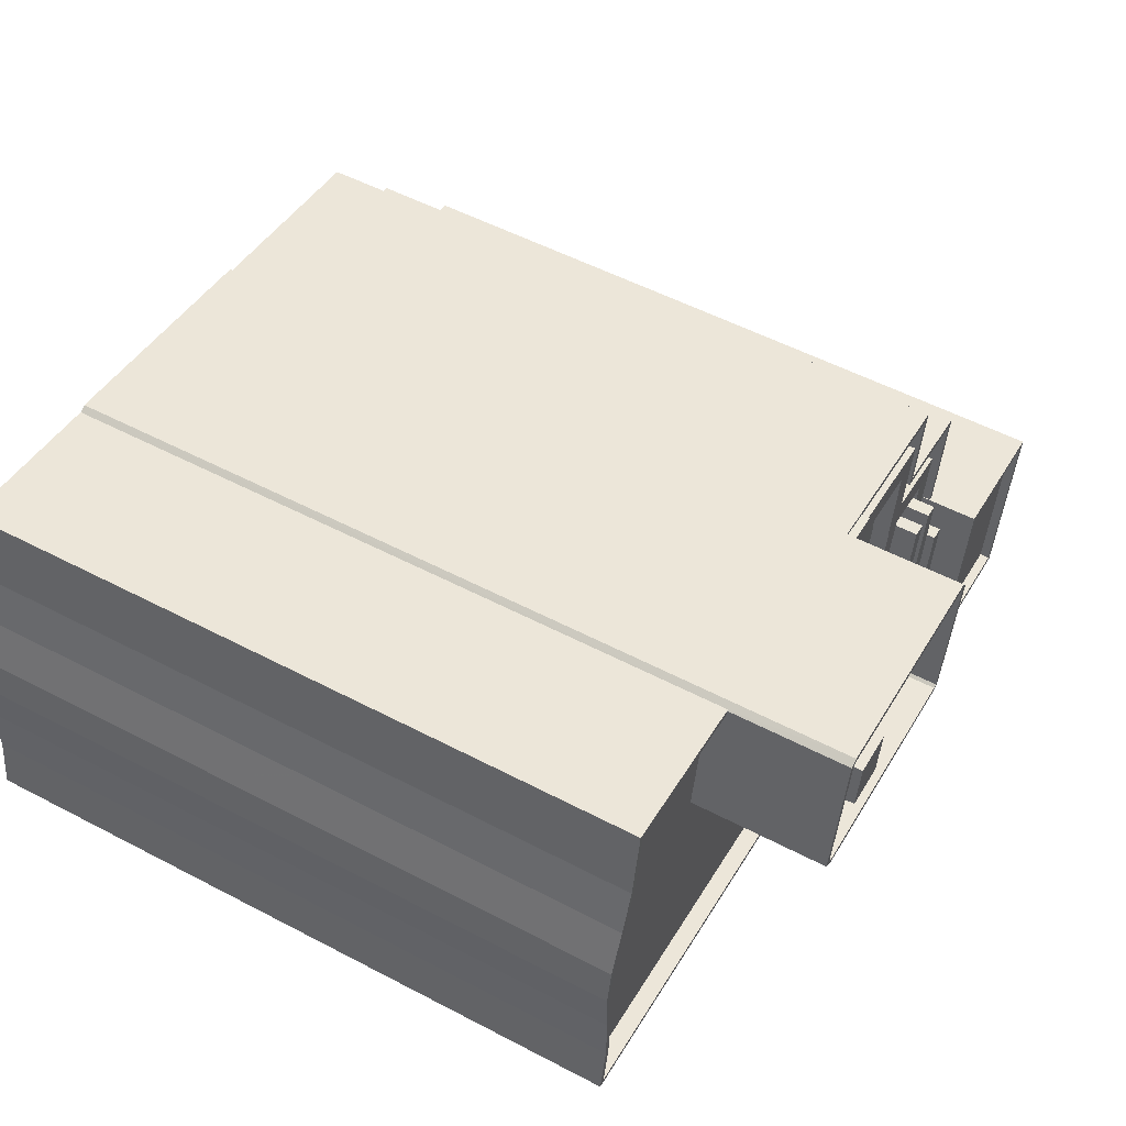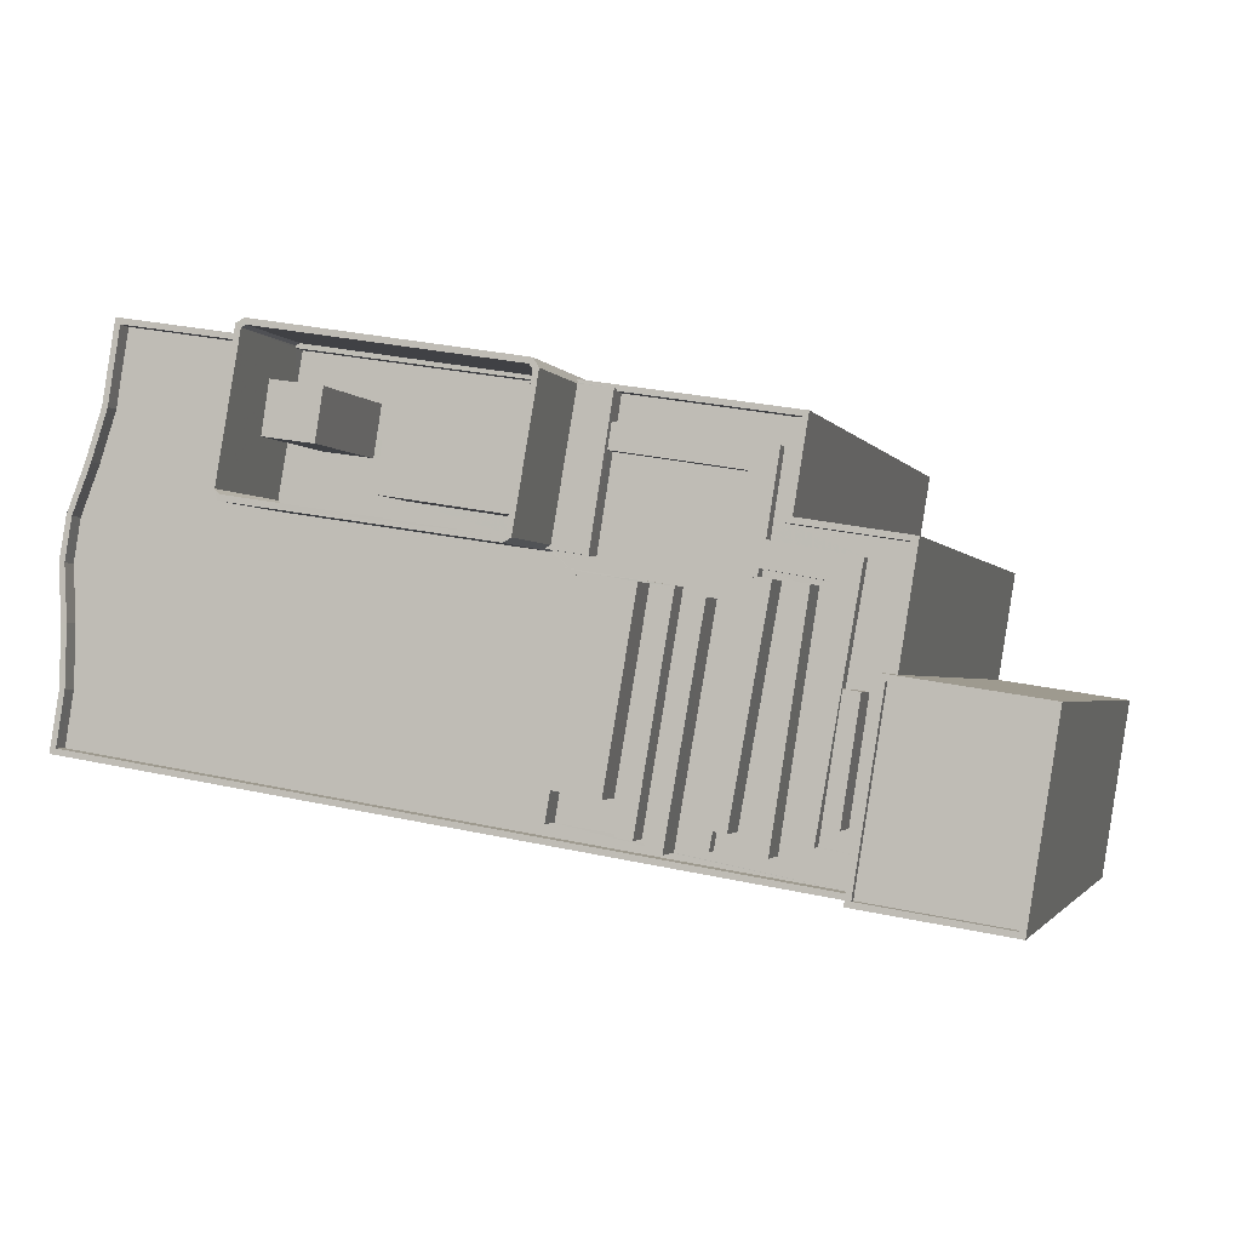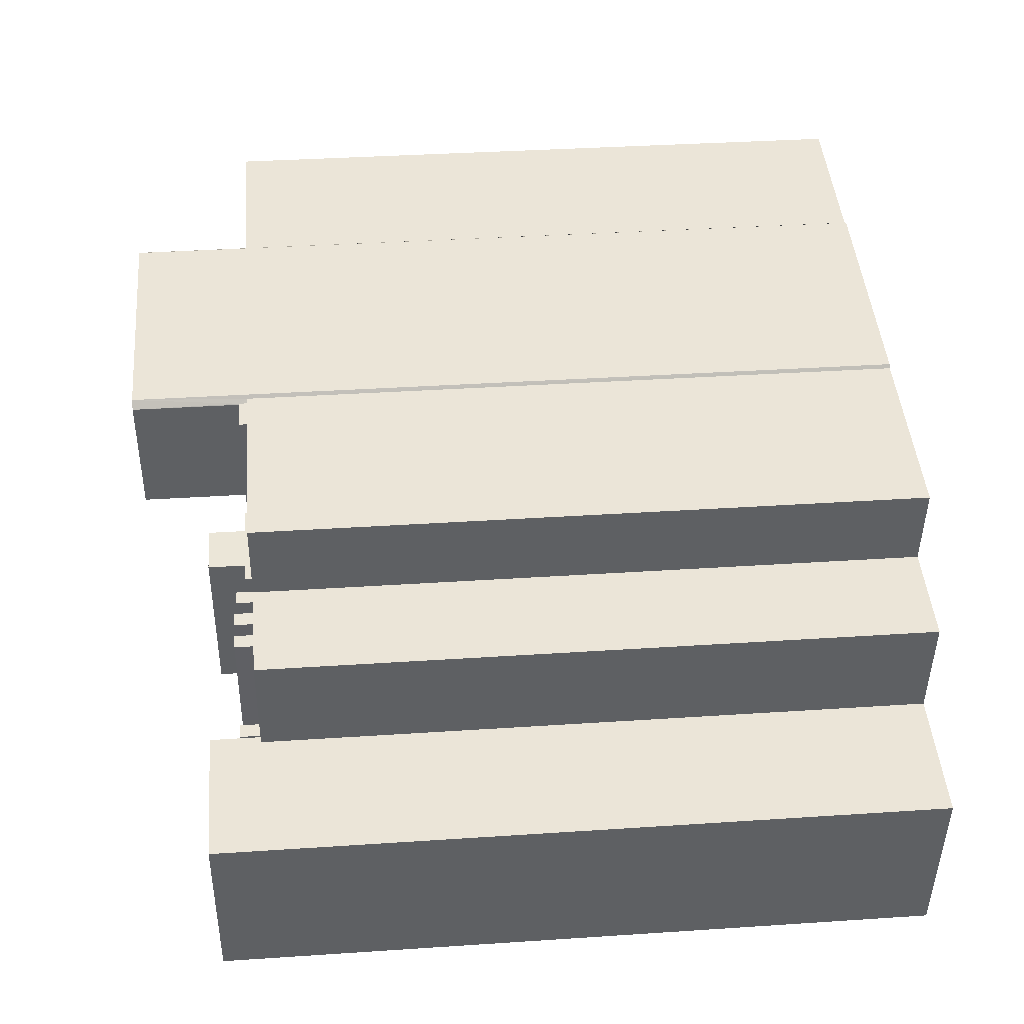
<metadata>
{"format":"obj","ext":"obj","renderer":"f3d","projection":"perspective","resolution":1024,"background":"white","views":[{"elev":54.0,"azim":-60.9,"up":"+Y"},{"elev":-1.6,"azim":14.6,"up":"+Y"},{"elev":36.1,"azim":85.0,"up":"+Y"}]}
</metadata>
<code>
v -8.879e+04 -9.938e+04 7.684
v -8.878e+04 -9.938e+04 7.684
v -8.878e+04 -9.938e+04 7.684
v -8.88e+04 -9.937e+04 7.684
v -8.879e+04 -9.938e+04 7.684
v -8.878e+04 -9.939e+04 7.684
v -8.877e+04 -9.939e+04 7.684
v -8.877e+04 -9.94e+04 7.684
v -8.881e+04 -9.938e+04 7.684
v -8.881e+04 -9.937e+04 7.684
v -8.88e+04 -9.937e+04 7.684
v -8.878e+04 -9.938e+04 7.684
v -8.881e+04 -9.938e+04 7.684
v -8.881e+04 -9.938e+04 7.684
v -8.881e+04 -9.938e+04 7.684
v -8.878e+04 -9.94e+04 7.684
v -8.878e+04 -9.94e+04 7.684
v -8.878e+04 -9.94e+04 7.684
v -8.878e+04 -9.94e+04 7.684
v -8.878e+04 -9.94e+04 7.684
v -8.881e+04 -9.939e+04 7.684
v -8.881e+04 -9.939e+04 7.685
v -8.881e+04 -9.939e+04 7.684
v -8.88e+04 -9.937e+04 44.72
v -8.879e+04 -9.938e+04 44.72
v -8.879e+04 -9.938e+04 44.72
v -8.88e+04 -9.938e+04 44.72
v -8.879e+04 -9.938e+04 39.24
v -8.879e+04 -9.938e+04 39.24
v -8.879e+04 -9.938e+04 39.24
v -8.878e+04 -9.938e+04 39.24
v -8.878e+04 -9.939e+04 39.24
v -8.878e+04 -9.938e+04 39.24
v -8.878e+04 -9.939e+04 39.24
v -8.878e+04 -9.938e+04 39.24
v -8.878e+04 -9.938e+04 39.24
v -8.878e+04 -9.938e+04 39.24
v -8.878e+04 -9.938e+04 39.24
v -8.879e+04 -9.938e+04 39.24
v -8.878e+04 -9.939e+04 38.44
v -8.878e+04 -9.939e+04 38.44
v -8.878e+04 -9.938e+04 38.44
v -8.878e+04 -9.938e+04 38.44
v -8.878e+04 -9.939e+04 38.44
v -8.878e+04 -9.939e+04 38.44
v -8.878e+04 -9.939e+04 38.44
v -8.878e+04 -9.939e+04 38.44
v -8.878e+04 -9.939e+04 38.44
v -8.878e+04 -9.939e+04 38.44
v -8.878e+04 -9.939e+04 38.44
v -8.878e+04 -9.939e+04 38.44
v -8.878e+04 -9.939e+04 38.44
v -8.878e+04 -9.939e+04 38.44
v -8.878e+04 -9.939e+04 38.44
v -8.879e+04 -9.938e+04 39.63
v -8.879e+04 -9.938e+04 39.63
v -8.879e+04 -9.938e+04 39.63
v -8.879e+04 -9.938e+04 39.63
v -8.879e+04 -9.938e+04 39.63
v -8.879e+04 -9.938e+04 39.63
v -8.878e+04 -9.939e+04 40.29
v -8.878e+04 -9.938e+04 40.29
v -8.878e+04 -9.938e+04 40.29
v -8.878e+04 -9.939e+04 40.29
v -8.879e+04 -9.938e+04 38.44
v -8.878e+04 -9.938e+04 38.44
v -8.878e+04 -9.938e+04 38.44
v -8.878e+04 -9.938e+04 38.44
v -8.879e+04 -9.938e+04 38.44
v -8.878e+04 -9.938e+04 38.44
v -8.88e+04 -9.938e+04 38.44
v -8.88e+04 -9.938e+04 38.44
v -8.88e+04 -9.938e+04 38.44
v -8.879e+04 -9.938e+04 38.44
v -8.879e+04 -9.938e+04 38.44
v -8.878e+04 -9.94e+04 39.24
v -8.878e+04 -9.94e+04 39.24
v -8.878e+04 -9.94e+04 39.24
v -8.879e+04 -9.938e+04 38.44
v -8.88e+04 -9.938e+04 38.44
v -8.88e+04 -9.938e+04 38.44
v -8.88e+04 -9.938e+04 38.44
v -8.878e+04 -9.94e+04 38.44
v -8.878e+04 -9.939e+04 38.44
v -8.879e+04 -9.939e+04 38.44
v -8.881e+04 -9.939e+04 38.44
v -8.879e+04 -9.939e+04 38.44
v -8.881e+04 -9.939e+04 38.44
v -8.879e+04 -9.939e+04 38.44
v -8.879e+04 -9.939e+04 38.44
v -8.879e+04 -9.939e+04 38.44
v -8.879e+04 -9.939e+04 38.44
v -8.878e+04 -9.939e+04 38.44
v -8.878e+04 -9.939e+04 38.44
v -8.878e+04 -9.939e+04 38.44
v -8.879e+04 -9.939e+04 38.44
v -8.878e+04 -9.939e+04 38.44
v -8.878e+04 -9.939e+04 38.44
v -8.878e+04 -9.939e+04 38.44
v -8.878e+04 -9.939e+04 38.44
v -8.878e+04 -9.939e+04 38.44
v -8.878e+04 -9.939e+04 38.44
v -8.878e+04 -9.939e+04 38.44
v -8.879e+04 -9.939e+04 38.44
v -8.879e+04 -9.939e+04 38.44
v -8.879e+04 -9.939e+04 38.44
v -8.879e+04 -9.938e+04 39.63
v -8.879e+04 -9.938e+04 39.63
v -8.879e+04 -9.938e+04 39.63
v -8.879e+04 -9.938e+04 39.63
v -8.879e+04 -9.938e+04 39.63
v -8.879e+04 -9.938e+04 39.63
v -8.879e+04 -9.938e+04 39.63
v -8.879e+04 -9.938e+04 39.63
v -8.879e+04 -9.938e+04 39.63
v -8.879e+04 -9.938e+04 39.63
v -8.879e+04 -9.938e+04 42.3
v -8.88e+04 -9.938e+04 42.3
v -8.88e+04 -9.938e+04 42.3
v -8.879e+04 -9.938e+04 42.3
v -8.879e+04 -9.938e+04 39.82
v -8.879e+04 -9.938e+04 39.82
v -8.879e+04 -9.938e+04 39.82
v -8.879e+04 -9.939e+04 39.82
v -8.879e+04 -9.939e+04 39.82
v -8.879e+04 -9.939e+04 39.82
v -8.879e+04 -9.939e+04 39.82
v -8.879e+04 -9.939e+04 39.82
v -8.879e+04 -9.938e+04 39.82
v -8.879e+04 -9.939e+04 39.82
v -8.88e+04 -9.938e+04 44.78
v -8.88e+04 -9.938e+04 44.78
v -8.88e+04 -9.938e+04 44.78
v -8.88e+04 -9.938e+04 44.78
v -8.881e+04 -9.937e+04 38.44
v -8.881e+04 -9.938e+04 38.44
v -8.88e+04 -9.938e+04 38.44
v -8.88e+04 -9.938e+04 38.44
v -8.878e+04 -9.939e+04 40.29
v -8.878e+04 -9.939e+04 40.29
v -8.878e+04 -9.939e+04 40.29
v -8.878e+04 -9.939e+04 40.29
v -8.879e+04 -9.939e+04 39.82
v -8.879e+04 -9.939e+04 39.82
v -8.879e+04 -9.939e+04 39.82
v -8.878e+04 -9.938e+04 39.82
v -8.878e+04 -9.939e+04 41.63
v -8.878e+04 -9.94e+04 41.63
v -8.878e+04 -9.94e+04 41.63
v -8.878e+04 -9.939e+04 41.63
v -8.877e+04 -9.939e+04 41.63
v -8.877e+04 -9.939e+04 41.63
v -8.878e+04 -9.939e+04 40.29
v -8.878e+04 -9.938e+04 40.29
v -8.878e+04 -9.939e+04 40.29
v -8.878e+04 -9.938e+04 40.29
v -8.879e+04 -9.938e+04 41.63
v -8.879e+04 -9.939e+04 41.63
v -8.879e+04 -9.939e+04 41.63
v -8.879e+04 -9.938e+04 41.63
v -8.877e+04 -9.939e+04 41.18
v -8.878e+04 -9.94e+04 41.18
v -8.877e+04 -9.94e+04 41.18
v -8.878e+04 -9.939e+04 41.18
v -8.88e+04 -9.937e+04 44.72
v -8.88e+04 -9.938e+04 44.72
v -8.879e+04 -9.938e+04 44.72
v -8.88e+04 -9.938e+04 44.72
v -8.88e+04 -9.938e+04 44.72
v -8.879e+04 -9.938e+04 44.72
v -8.879e+04 -9.938e+04 44.72
v -8.88e+04 -9.938e+04 44.72
v -8.879e+04 -9.938e+04 44.72
v -8.879e+04 -9.938e+04 44.72
v -8.88e+04 -9.938e+04 44.72
v -8.879e+04 -9.938e+04 44.72
v -8.878e+04 -9.938e+04 38.44
v -8.878e+04 -9.938e+04 38.44
v -8.878e+04 -9.938e+04 38.44
v -8.878e+04 -9.938e+04 38.44
v -8.878e+04 -9.938e+04 38.44
v -8.878e+04 -9.938e+04 38.44
v -8.881e+04 -9.937e+04 39.24
v -8.88e+04 -9.937e+04 39.24
v -8.88e+04 -9.937e+04 39.24
v -8.878e+04 -9.94e+04 39.24
v -8.881e+04 -9.939e+04 39.24
v -8.878e+04 -9.94e+04 39.24
v -8.881e+04 -9.937e+04 39.24
v -8.88e+04 -9.938e+04 39.24
v -8.881e+04 -9.939e+04 39.24
v -8.881e+04 -9.938e+04 39.24
v -8.881e+04 -9.938e+04 39.24
v -8.881e+04 -9.938e+04 39.24
v -8.881e+04 -9.938e+04 39.24
v -8.881e+04 -9.939e+04 39.24
v -8.881e+04 -9.939e+04 39.24
v -8.881e+04 -9.939e+04 39.24
v -8.881e+04 -9.938e+04 39.24
v -8.881e+04 -9.938e+04 39.24
v -8.881e+04 -9.938e+04 39.24
v -8.881e+04 -9.939e+04 39.24
v -8.881e+04 -9.938e+04 39.24
v -8.878e+04 -9.938e+04 38.44
v -8.878e+04 -9.938e+04 38.44
v -8.878e+04 -9.938e+04 38.44
v -8.878e+04 -9.939e+04 38.44
v -8.878e+04 -9.938e+04 38.44
v -8.879e+04 -9.938e+04 38.44
v -8.881e+04 -9.938e+04 38.44
v -8.878e+04 -9.938e+04 38.44
v -8.879e+04 -9.938e+04 38.44
v -8.88e+04 -9.938e+04 38.44
v -8.879e+04 -9.938e+04 38.44
v -8.879e+04 -9.938e+04 38.44
v -8.881e+04 -9.938e+04 38.44
v -8.88e+04 -9.938e+04 38.44
v -8.881e+04 -9.938e+04 38.44
v -8.881e+04 -9.938e+04 38.44
v -8.881e+04 -9.939e+04 38.44
v -8.879e+04 -9.938e+04 38.44
v -8.881e+04 -9.939e+04 38.44
v -8.878e+04 -9.938e+04 39.24
v -8.878e+04 -9.938e+04 39.24
v -8.878e+04 -9.939e+04 39.24
v -8.878e+04 -9.939e+04 39.24
v -8.878e+04 -9.939e+04 39.24
v -8.878e+04 -9.939e+04 39.24
v -8.878e+04 -9.938e+04 39.24
v -8.878e+04 -9.938e+04 39.24
v -8.878e+04 -9.938e+04 39.24
v -8.878e+04 -9.938e+04 39.24
v -8.879e+04 -9.938e+04 39.24
v -8.879e+04 -9.938e+04 39.24
v -8.878e+04 -9.938e+04 39.24
v -8.878e+04 -9.938e+04 39.24
v -8.88e+04 -9.938e+04 38.44
v -8.88e+04 -9.938e+04 38.44
v -8.88e+04 -9.938e+04 38.44
v -8.879e+04 -9.938e+04 38.44
v -8.879e+04 -9.938e+04 38.44
v -8.88e+04 -9.938e+04 38.44
v -8.88e+04 -9.938e+04 38.44
v -8.878e+04 -9.939e+04 40.29
v -8.878e+04 -9.939e+04 40.29
v -8.878e+04 -9.938e+04 40.29
v -8.879e+04 -9.939e+04 40.29
v -8.877e+04 -9.94e+04 41.63
v -8.877e+04 -9.94e+04 41.63
v -8.878e+04 -9.938e+04 38.44
v -8.878e+04 -9.938e+04 38.44
v -8.878e+04 -9.938e+04 38.44
v -8.879e+04 -9.938e+04 39.24
v -8.879e+04 -9.938e+04 39.24
v -8.879e+04 -9.938e+04 39.24
v -8.88e+04 -9.938e+04 39.24
v -8.879e+04 -9.938e+04 39.24
v -8.88e+04 -9.938e+04 39.24
v -8.88e+04 -9.938e+04 39.24
f 1 2 3
f 1 4 5
f 6 7 8
f 9 10 11
f 1 11 4
f 3 12 6
f 11 13 14
f 15 13 11
f 16 6 8
f 17 16 18
f 14 9 11
f 19 20 17
f 15 11 21
f 22 23 20
f 21 11 23
f 20 1 3
f 1 23 11
f 20 3 6
f 17 6 16
f 20 6 17
f 20 23 1
f 24 25 26
f 24 27 25
f 28 29 30
f 30 31 28
f 32 33 34
f 35 33 36
f 31 37 35
f 36 33 32
f 35 38 33
f 39 37 30
f 38 35 37
f 37 31 30
f 40 41 42
f 40 42 43
f 44 45 40
f 46 45 47
f 48 46 49
f 50 48 49
f 51 47 52
f 53 51 52
f 49 46 47
f 40 43 54
f 44 40 54
f 47 44 52
f 47 45 44
f 55 56 57
f 57 58 59
f 58 60 59
f 56 58 57
f 61 62 63
f 64 61 63
f 65 66 67
f 67 66 68
f 65 69 66
f 68 66 70
f 71 72 73
f 72 74 75
f 73 72 75
f 76 77 78
f 73 79 80
f 80 81 82
f 73 75 79
f 73 80 82
f 83 45 84
f 85 86 83
f 86 87 88
f 45 46 84
f 89 90 91
f 88 87 92
f 93 94 95
f 96 89 91
f 97 98 95
f 83 84 93
f 87 85 96
f 99 98 97
f 100 101 102
f 103 98 101
f 104 105 106
f 85 104 106
f 103 85 83
f 100 103 101
f 85 106 89
f 87 86 85
f 98 93 95
f 85 89 96
f 83 93 98
f 98 103 83
f 107 108 109
f 110 107 109
f 108 111 109
f 112 111 113
f 114 115 112
f 114 113 116
f 109 111 112
f 114 112 113
f 117 118 119
f 117 120 118
f 121 122 123
f 124 125 126
f 122 127 128
f 129 121 123
f 128 127 130
f 128 125 124
f 122 124 123
f 122 128 124
f 131 132 133
f 134 131 133
f 135 136 137
f 138 135 137
f 139 140 141
f 139 142 140
f 143 144 145
f 144 146 145
f 125 145 126
f 146 121 129
f 126 146 129
f 145 146 126
f 147 148 149
f 148 147 150
f 151 150 147
f 151 147 152
f 153 154 155
f 153 156 154
f 157 158 159
f 157 160 158
f 161 162 163
f 161 164 162
f 24 165 166
f 26 25 167
f 165 168 169
f 27 24 166
f 167 170 171
f 172 169 168
f 170 173 171
f 172 173 174
f 175 172 174
f 167 25 176
f 174 173 170
f 167 176 170
f 165 169 166
f 169 172 175
f 177 178 50
f 177 179 180
f 50 178 48
f 181 179 99
f 180 182 94
f 94 182 95
f 181 99 97
f 178 177 180
f 182 179 181
f 180 179 182
f 183 184 185
f 186 187 188
f 189 190 184
f 187 191 188
f 192 193 194
f 195 193 192
f 196 197 198
f 197 187 198
f 195 199 200
f 183 200 189
f 201 202 196
f 201 194 202
f 192 194 201
f 197 191 187
f 202 197 196
f 195 192 199
f 200 199 203
f 203 189 200
f 183 189 184
f 204 205 206
f 207 208 205
f 208 207 102
f 102 207 100
f 204 206 209
f 210 137 136
f 104 211 105
f 92 212 213
f 214 215 212
f 216 217 218
f 219 217 216
f 211 204 105
f 92 213 88
f 210 217 137
f 220 213 217
f 221 215 214
f 204 209 221
f 218 217 210
f 211 207 205
f 204 221 214
f 92 214 212
f 220 217 219
f 222 213 220
f 88 213 222
f 204 211 205
f 223 224 225
f 225 224 226
f 227 228 229
f 230 231 232
f 224 223 230
f 232 231 233
f 232 233 234
f 224 230 229
f 235 236 230
f 227 229 236
f 235 230 232
f 236 229 230
f 237 72 71
f 82 81 238
f 239 72 237
f 240 241 239
f 238 81 242
f 237 238 243
f 240 239 243
f 243 238 242
f 239 237 243
f 244 245 246
f 247 244 246
f 248 151 152
f 148 248 249
f 148 249 149
f 152 249 248
f 51 53 250
f 251 252 250
f 252 251 70
f 70 251 68
f 250 53 54
f 250 54 43
f 251 250 43
f 253 254 255
f 254 256 255
f 255 256 257
f 257 256 258
f 256 259 258
f 251 38 68
f 68 37 67
f 68 38 37
f 249 161 163
f 249 152 161
f 26 5 4
f 24 26 4
f 89 145 90
f 89 143 145
f 129 123 160
f 157 129 160
f 109 117 110
f 241 110 239
f 239 110 119
f 110 117 119
f 259 166 258
f 80 258 81
f 81 169 242
f 81 166 169
f 258 166 81
f 107 110 241
f 240 107 241
f 58 167 171
f 58 56 167
f 52 140 53
f 52 141 140
f 59 221 234
f 221 209 234
f 57 59 234
f 39 30 57
f 69 65 39
f 69 39 233
f 233 57 234
f 233 39 57
f 201 219 216
f 192 201 216
f 139 141 52
f 44 139 52
f 120 115 118
f 118 115 72
f 120 112 115
f 72 115 74
f 119 72 239
f 119 118 72
f 35 12 3
f 35 36 12
f 55 57 30
f 29 55 30
f 214 92 122
f 92 87 127
f 92 127 122
f 32 7 6
f 7 32 151
f 40 150 34
f 41 40 34
f 150 151 32
f 150 32 34
f 112 120 117
f 109 112 117
f 49 226 50
f 226 224 50
f 224 177 50
f 73 82 134
f 133 73 134
f 98 99 228
f 99 179 229
f 99 229 228
f 85 247 104
f 247 246 104
f 246 211 104
f 103 247 85
f 103 244 247
f 212 60 173
f 173 60 171
f 212 215 60
f 171 60 58
f 183 10 9
f 200 183 9
f 166 256 27
f 166 259 256
f 180 62 178
f 180 63 62
f 180 94 63
f 94 93 64
f 94 64 63
f 106 105 144
f 105 204 146
f 144 105 146
f 207 245 100
f 245 244 100
f 244 103 100
f 42 33 43
f 43 38 251
f 43 33 38
f 124 126 159
f 158 124 159
f 232 206 205
f 235 232 205
f 240 243 107
f 108 107 174
f 174 107 175
f 107 243 175
f 20 19 188
f 19 148 188
f 45 150 40
f 45 148 150
f 83 186 45
f 188 148 186
f 186 148 45
f 49 225 226
f 49 47 225
f 91 130 96
f 91 128 130
f 211 245 207
f 211 246 245
f 227 236 102
f 227 102 101
f 236 208 102
f 79 75 257
f 75 74 115
f 255 257 114
f 114 75 115
f 114 257 75
f 188 191 22
f 20 188 22
f 159 129 157
f 159 126 129
f 80 79 257
f 258 80 257
f 1 31 2
f 1 28 31
f 173 172 213
f 212 173 213
f 165 184 190
f 168 165 137
f 168 137 217
f 190 138 137
f 165 190 137
f 37 65 67
f 37 39 65
f 182 153 95
f 182 156 153
f 250 223 51
f 223 225 51
f 225 47 51
f 174 170 111
f 108 174 111
f 215 221 59
f 60 215 59
f 152 147 164
f 161 152 164
f 31 3 2
f 31 35 3
f 144 143 89
f 106 144 89
f 254 253 116
f 254 116 25
f 116 176 25
f 116 113 176
f 213 168 217
f 213 172 168
f 66 231 70
f 231 230 70
f 230 252 70
f 192 216 218
f 199 192 218
f 242 175 243
f 242 169 175
f 176 113 111
f 170 176 111
f 54 139 44
f 54 142 139
f 135 189 136
f 136 203 210
f 136 189 203
f 179 177 224
f 229 179 224
f 16 77 18
f 16 78 77
f 6 12 36
f 32 6 36
f 195 9 14
f 195 200 9
f 197 23 22
f 191 197 22
f 181 156 182
f 181 154 156
f 193 13 15
f 194 193 15
f 256 254 25
f 27 256 25
f 97 154 181
f 97 155 154
f 121 204 214
f 214 122 121
f 146 204 121
f 234 206 232
f 234 209 206
f 134 82 238
f 131 134 238
f 199 218 210
f 203 199 210
f 17 18 77
f 76 17 77
f 84 64 93
f 84 61 64
f 53 142 54
f 53 140 142
f 223 250 252
f 230 223 252
f 162 249 163
f 162 149 249
f 233 231 66
f 69 233 66
f 76 19 17
f 19 76 148
f 16 8 78
f 248 148 78
f 8 248 78
f 78 148 76
f 151 8 7
f 151 248 8
f 130 127 87
f 96 130 87
f 202 21 23
f 197 202 23
f 4 185 24
f 24 185 165
f 4 11 185
f 165 185 184
f 222 198 88
f 88 187 86
f 88 198 187
f 147 162 164
f 147 149 162
f 167 56 55
f 26 167 55
f 26 28 5
f 5 28 1
f 29 28 55
f 26 55 28
f 160 124 158
f 160 123 124
f 201 220 219
f 201 196 220
f 198 222 220
f 196 198 220
f 34 33 42
f 41 34 42
f 194 15 21
f 202 194 21
f 83 86 187
f 186 83 187
f 125 91 90
f 90 145 125
f 128 91 125
f 208 235 205
f 208 236 235
f 138 189 135
f 138 190 189
f 238 237 132
f 131 238 132
f 133 132 71
f 133 71 73
f 132 237 71
f 185 10 183
f 185 11 10
f 61 46 48
f 84 46 61
f 48 178 62
f 61 48 62
f 227 98 228
f 227 101 98
f 153 155 97
f 95 153 97
f 195 14 13
f 193 195 13
f 253 255 114
f 116 253 114

</code>
